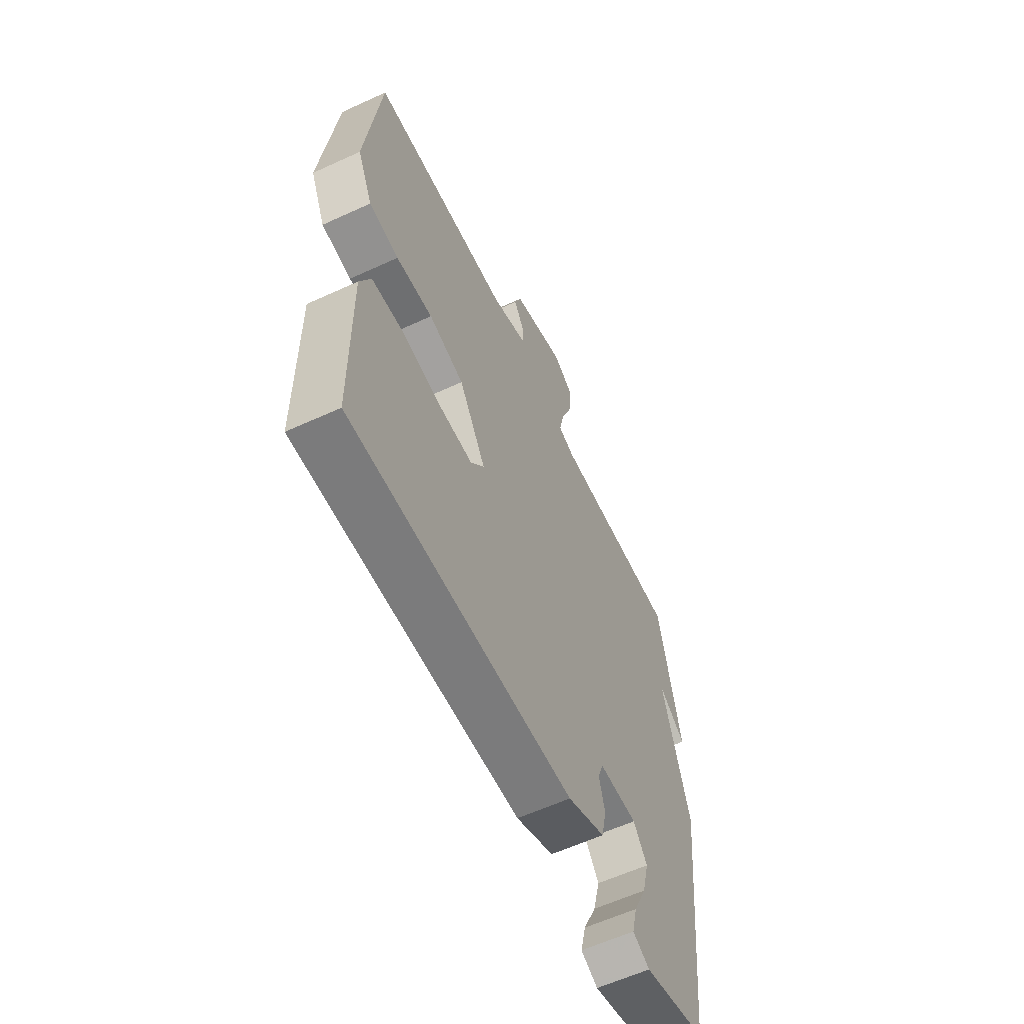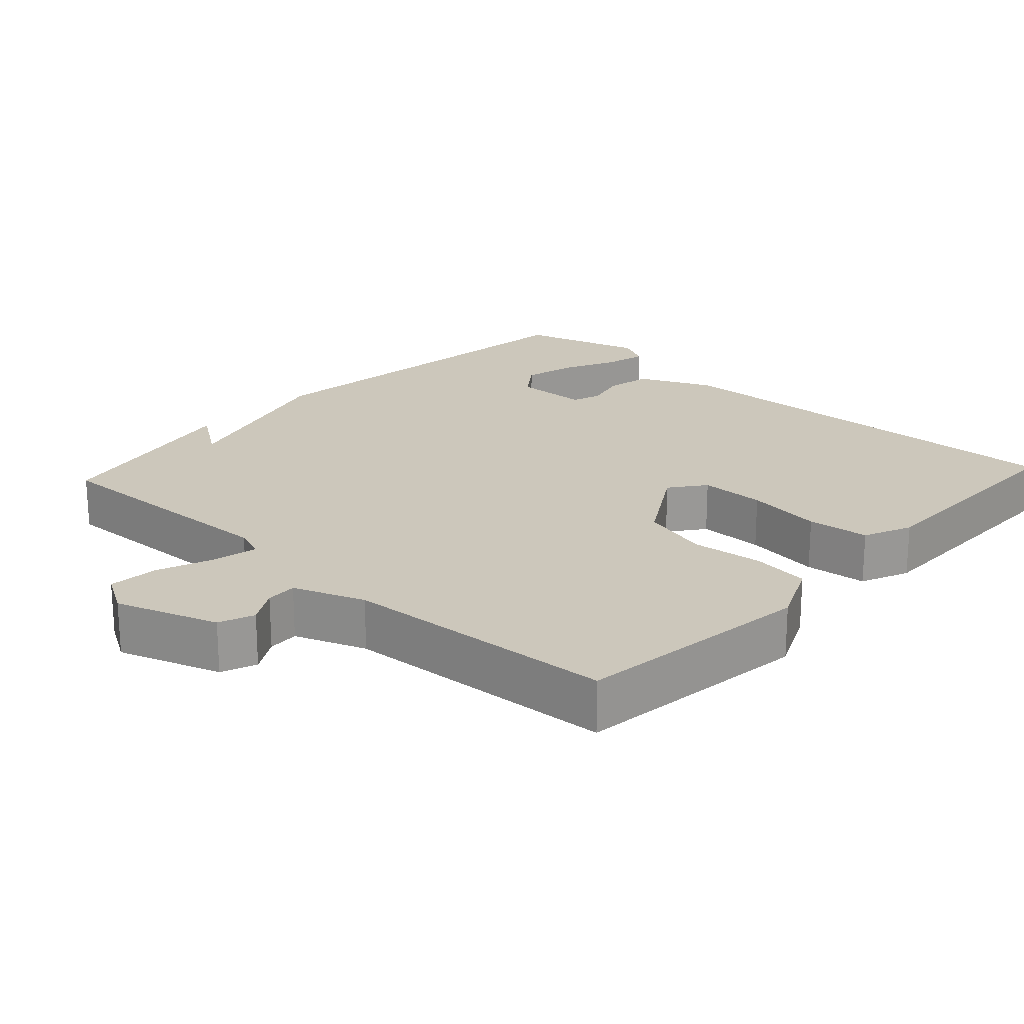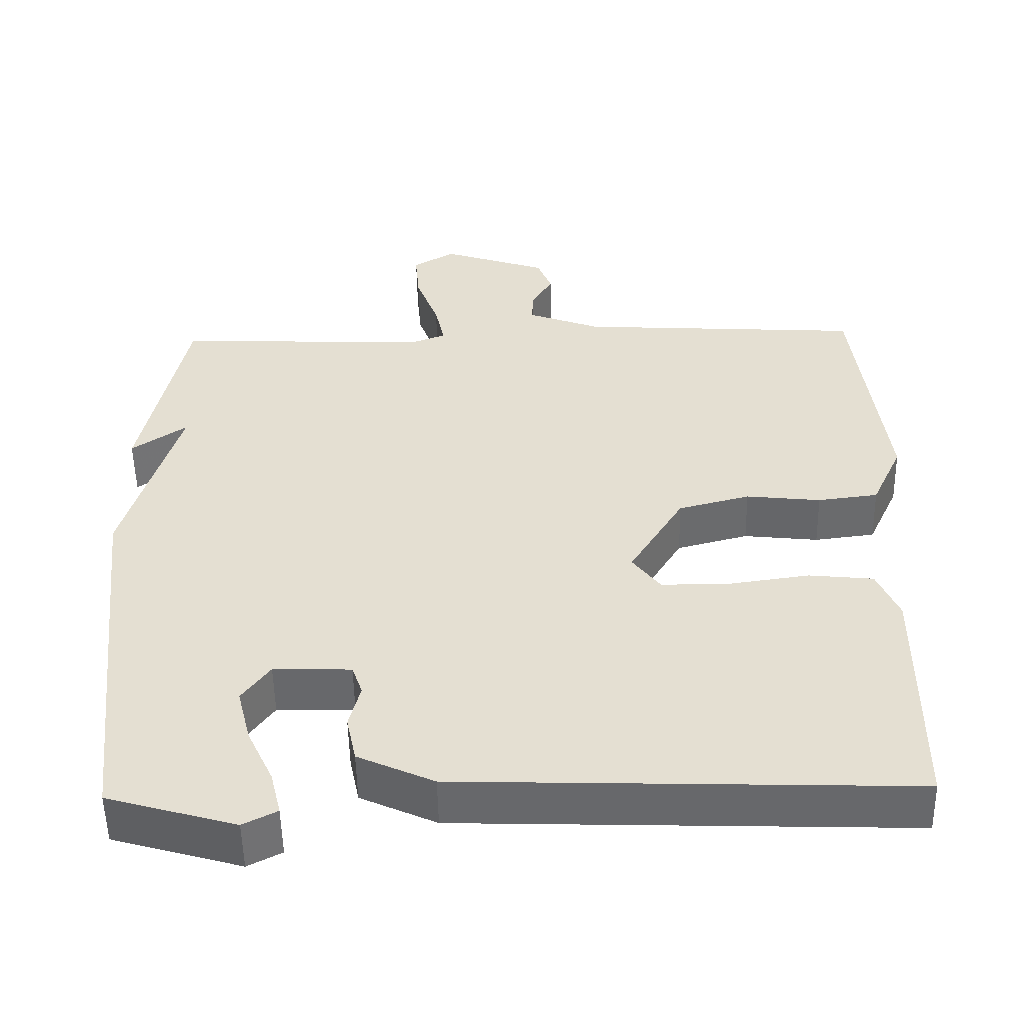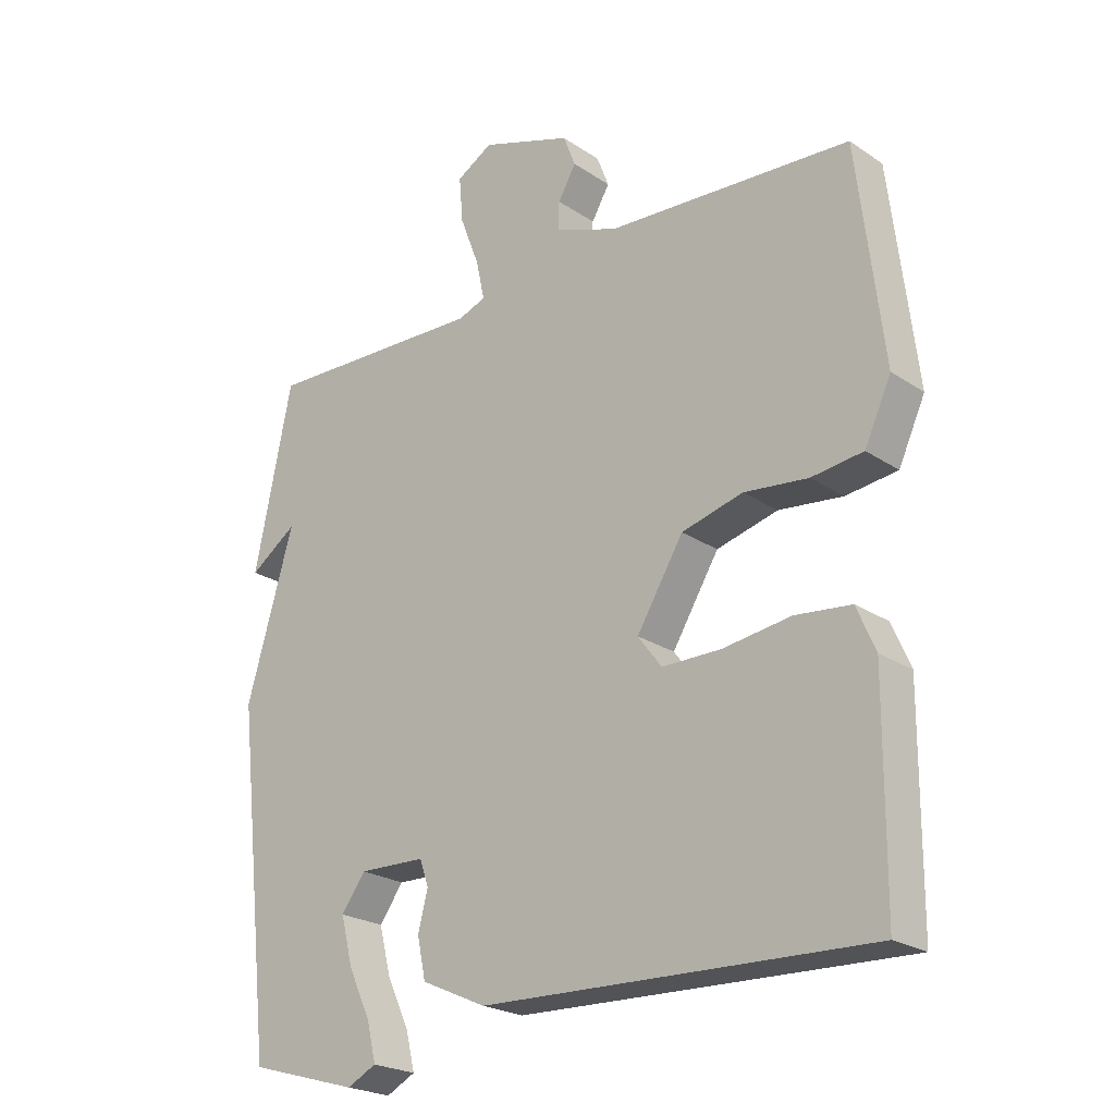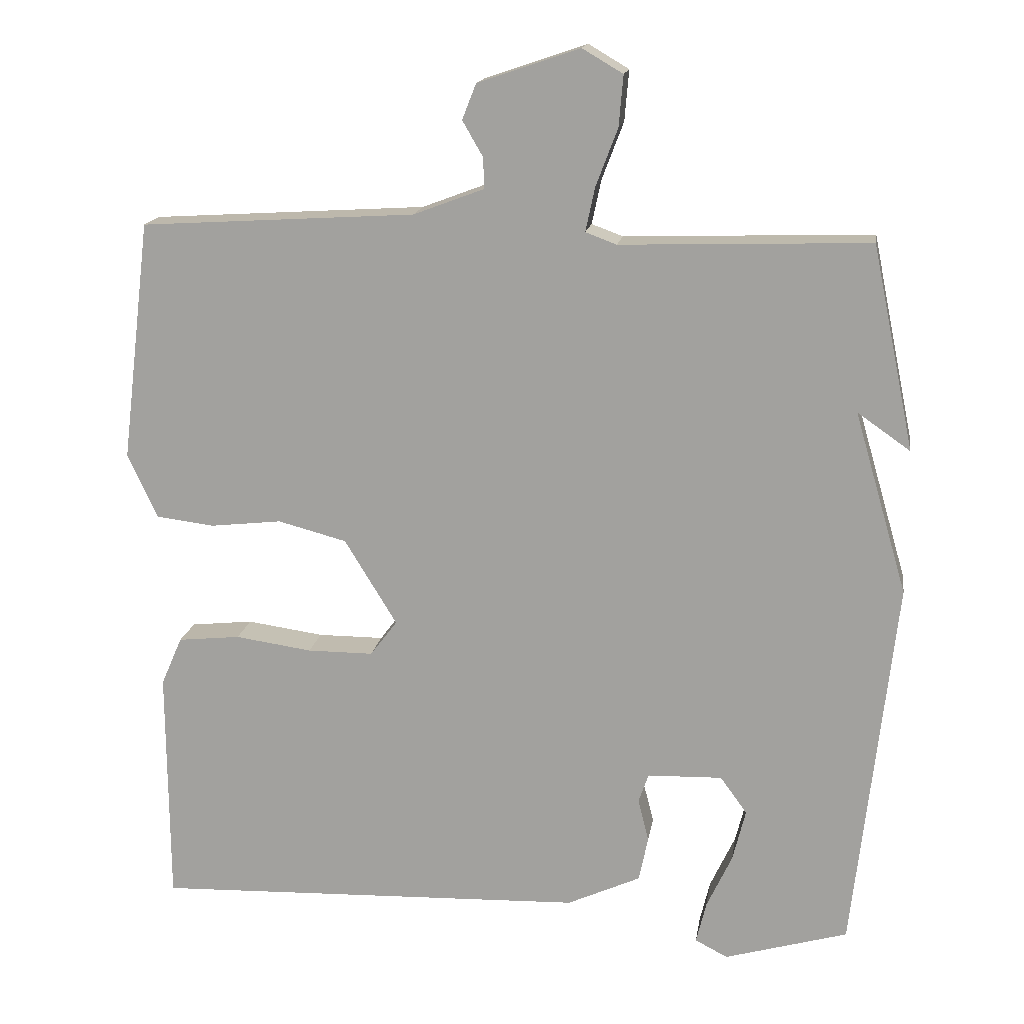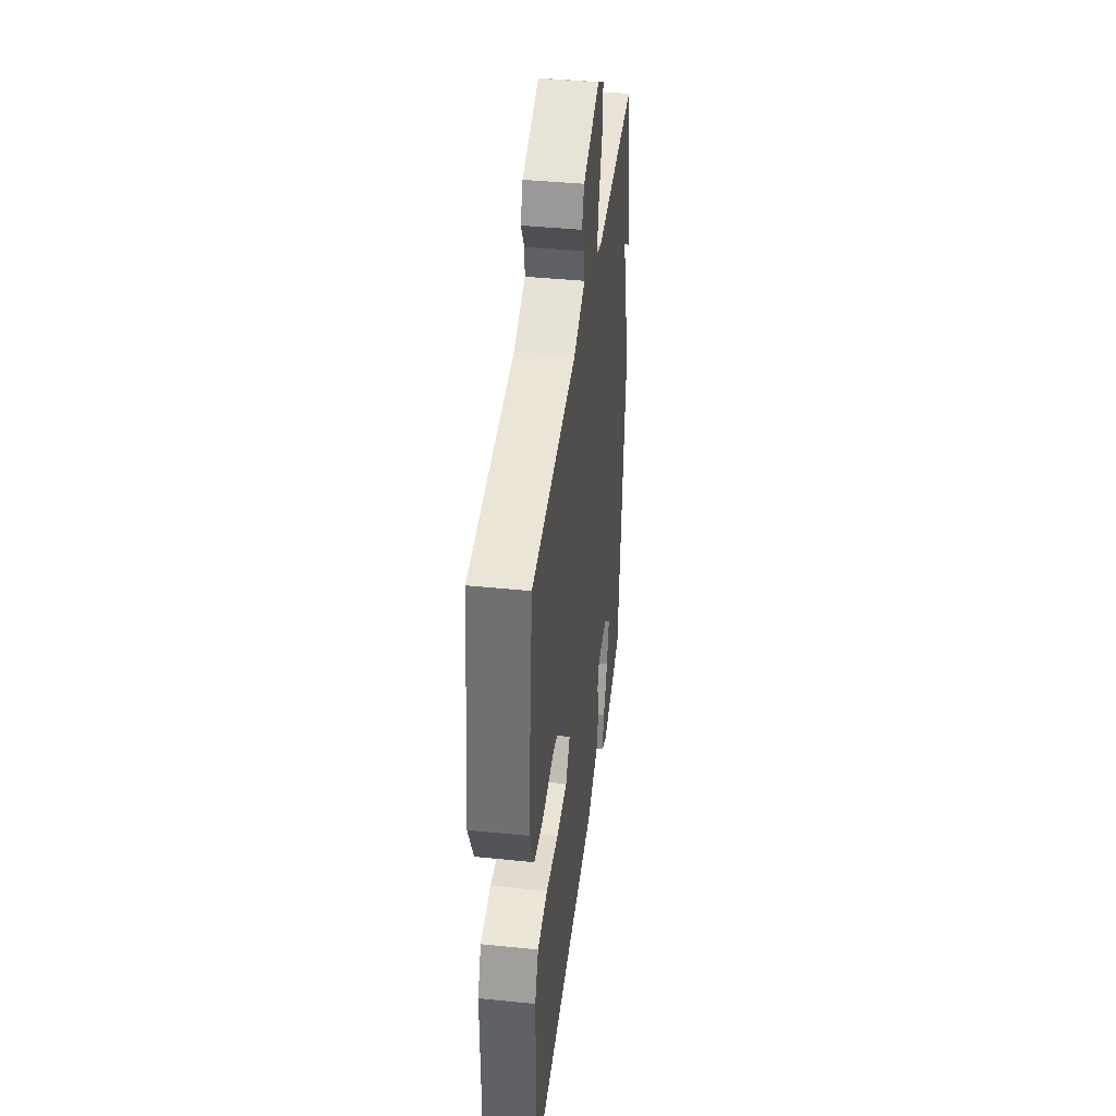
<metadata>
{"format":"obj","ext":"obj","renderer":"f3d","projection":"perspective","resolution":1024,"background":"white","views":[{"elev":-60.1,"azim":115.2,"up":"+Z"},{"elev":21.6,"azim":42.7,"up":"+Y"},{"elev":-52.7,"azim":1.1,"up":"+Z"},{"elev":-23.0,"azim":41.5,"up":"+Z"},{"elev":16.0,"azim":-171.1,"up":"+Z"},{"elev":41.2,"azim":97.0,"up":"+Z"}]}
</metadata>
<code>
v -0.5 0.07 -0.5
v -0.558 0.07 0.019
v -0.485 0.07 0.27
v -0.558 0.07 0.219
v -0.5 0.07 0.5
v -0.157 0.07 0.489
v -0.114 0.07 0.505
v -0.127 0.07 0.566
v -0.157 0.07 0.645
v -0.163 0.07 0.715
v -0.107 0.07 0.748
v 0.034 0.07 0.7
v 0.053 0.07 0.651
v 0.025 0.07 0.603
v 0.023 0.07 0.56
v 0.121 0.07 0.523
v 0.5 0.07 0.5
v 0.54 0.07 0.169
v 0.499 0.07 0.08
v 0.419 0.07 0.07
v 0.32 0.07 0.081
v 0.225 0.07 0.056
v 0.153 0.07 -0.062
v 0.19 0.07 -0.111
v 0.281 0.07 -0.111
v 0.387 0.07 -0.096
v 0.473 0.07 -0.105
v 0.502 0.07 -0.172
v 0.5 0.07 -0.5
v -0.099 0.07 -0.48
v -0.2 0.07 -0.434
v -0.213 0.07 -0.372
v -0.198 0.07 -0.313
v -0.212 0.07 -0.273
v -0.315 0.07 -0.27
v -0.352 0.07 -0.321
v -0.334 0.07 -0.393
v -0.299 0.07 -0.468
v -0.285 0.07 -0.526
v -0.33 0.07 -0.549
v -0.5 0 -0.5
v -0.558 0 0.019
v -0.485 0 0.27
v -0.558 0 0.219
v -0.5 0 0.5
v -0.157 0 0.489
v -0.114 0 0.505
v -0.127 0 0.566
v -0.157 0 0.645
v -0.163 0 0.715
v -0.107 0 0.748
v 0.034 0 0.7
v 0.053 0 0.651
v 0.025 0 0.603
v 0.023 0 0.56
v 0.121 0 0.523
v 0.5 0 0.5
v 0.54 0 0.169
v 0.499 0 0.08
v 0.419 0 0.07
v 0.32 0 0.081
v 0.225 0 0.056
v 0.153 0 -0.062
v 0.19 0 -0.111
v 0.281 0 -0.111
v 0.387 0 -0.096
v 0.473 0 -0.105
v 0.502 0 -0.172
v 0.5 0 -0.5
v -0.099 0 -0.48
v -0.2 0 -0.434
v -0.213 0 -0.372
v -0.198 0 -0.313
v -0.212 0 -0.273
v -0.315 0 -0.27
v -0.352 0 -0.321
v -0.334 0 -0.393
v -0.299 0 -0.468
v -0.285 0 -0.526
v -0.33 0 -0.549
f 40 1 2
f 39 40 2
f 38 39 2
f 37 38 2
f 36 37 2
f 35 36 2 3
f 34 35 3
f 31 32 33
f 30 31 33
f 29 30 33
f 28 29 33
f 27 28 33
f 26 27 33
f 25 26 33
f 24 25 33 34
f 23 24 34 3
f 19 20 21
f 18 19 21
f 17 18 21
f 16 17 21
f 15 16 21 22
f 12 13 14
f 11 12 14
f 10 11 14
f 9 10 14
f 8 9 14
f 7 8 14 15
f 3 4 5
f 3 5 6
f 22 23 3
f 15 22 3
f 7 15 3
f 3 6 7
f 42 41 80
f 42 80 79
f 42 79 78
f 42 78 77
f 42 77 76
f 43 42 76 75
f 43 75 74
f 73 72 71
f 73 71 70
f 73 70 69
f 73 69 68
f 73 68 67
f 73 67 66
f 73 66 65
f 74 73 65 64
f 43 74 64 63
f 61 60 59
f 61 59 58
f 61 58 57
f 61 57 56
f 62 61 56 55
f 54 53 52
f 54 52 51
f 54 51 50
f 54 50 49
f 54 49 48
f 55 54 48 47
f 45 44 43
f 46 45 43
f 43 63 62
f 43 62 55
f 43 55 47
f 47 46 43
f 1 41 42 2
f 2 42 43 3
f 3 43 44 4
f 4 44 45 5
f 5 45 46 6
f 6 46 47 7
f 7 47 48 8
f 8 48 49 9
f 9 49 50 10
f 10 50 51 11
f 11 51 52 12
f 12 52 53 13
f 13 53 54 14
f 14 54 55 15
f 15 55 56 16
f 16 56 57 17
f 17 57 58 18
f 18 58 59 19
f 19 59 60 20
f 20 60 61 21
f 21 61 62 22
f 22 62 63 23
f 23 63 64 24
f 24 64 65 25
f 25 65 66 26
f 26 66 67 27
f 27 67 68 28
f 28 68 69 29
f 29 69 70 30
f 30 70 71 31
f 31 71 72 32
f 32 72 73 33
f 33 73 74 34
f 34 74 75 35
f 35 75 76 36
f 36 76 77 37
f 37 77 78 38
f 38 78 79 39
f 39 79 80 40
f 40 80 41 1

</code>
